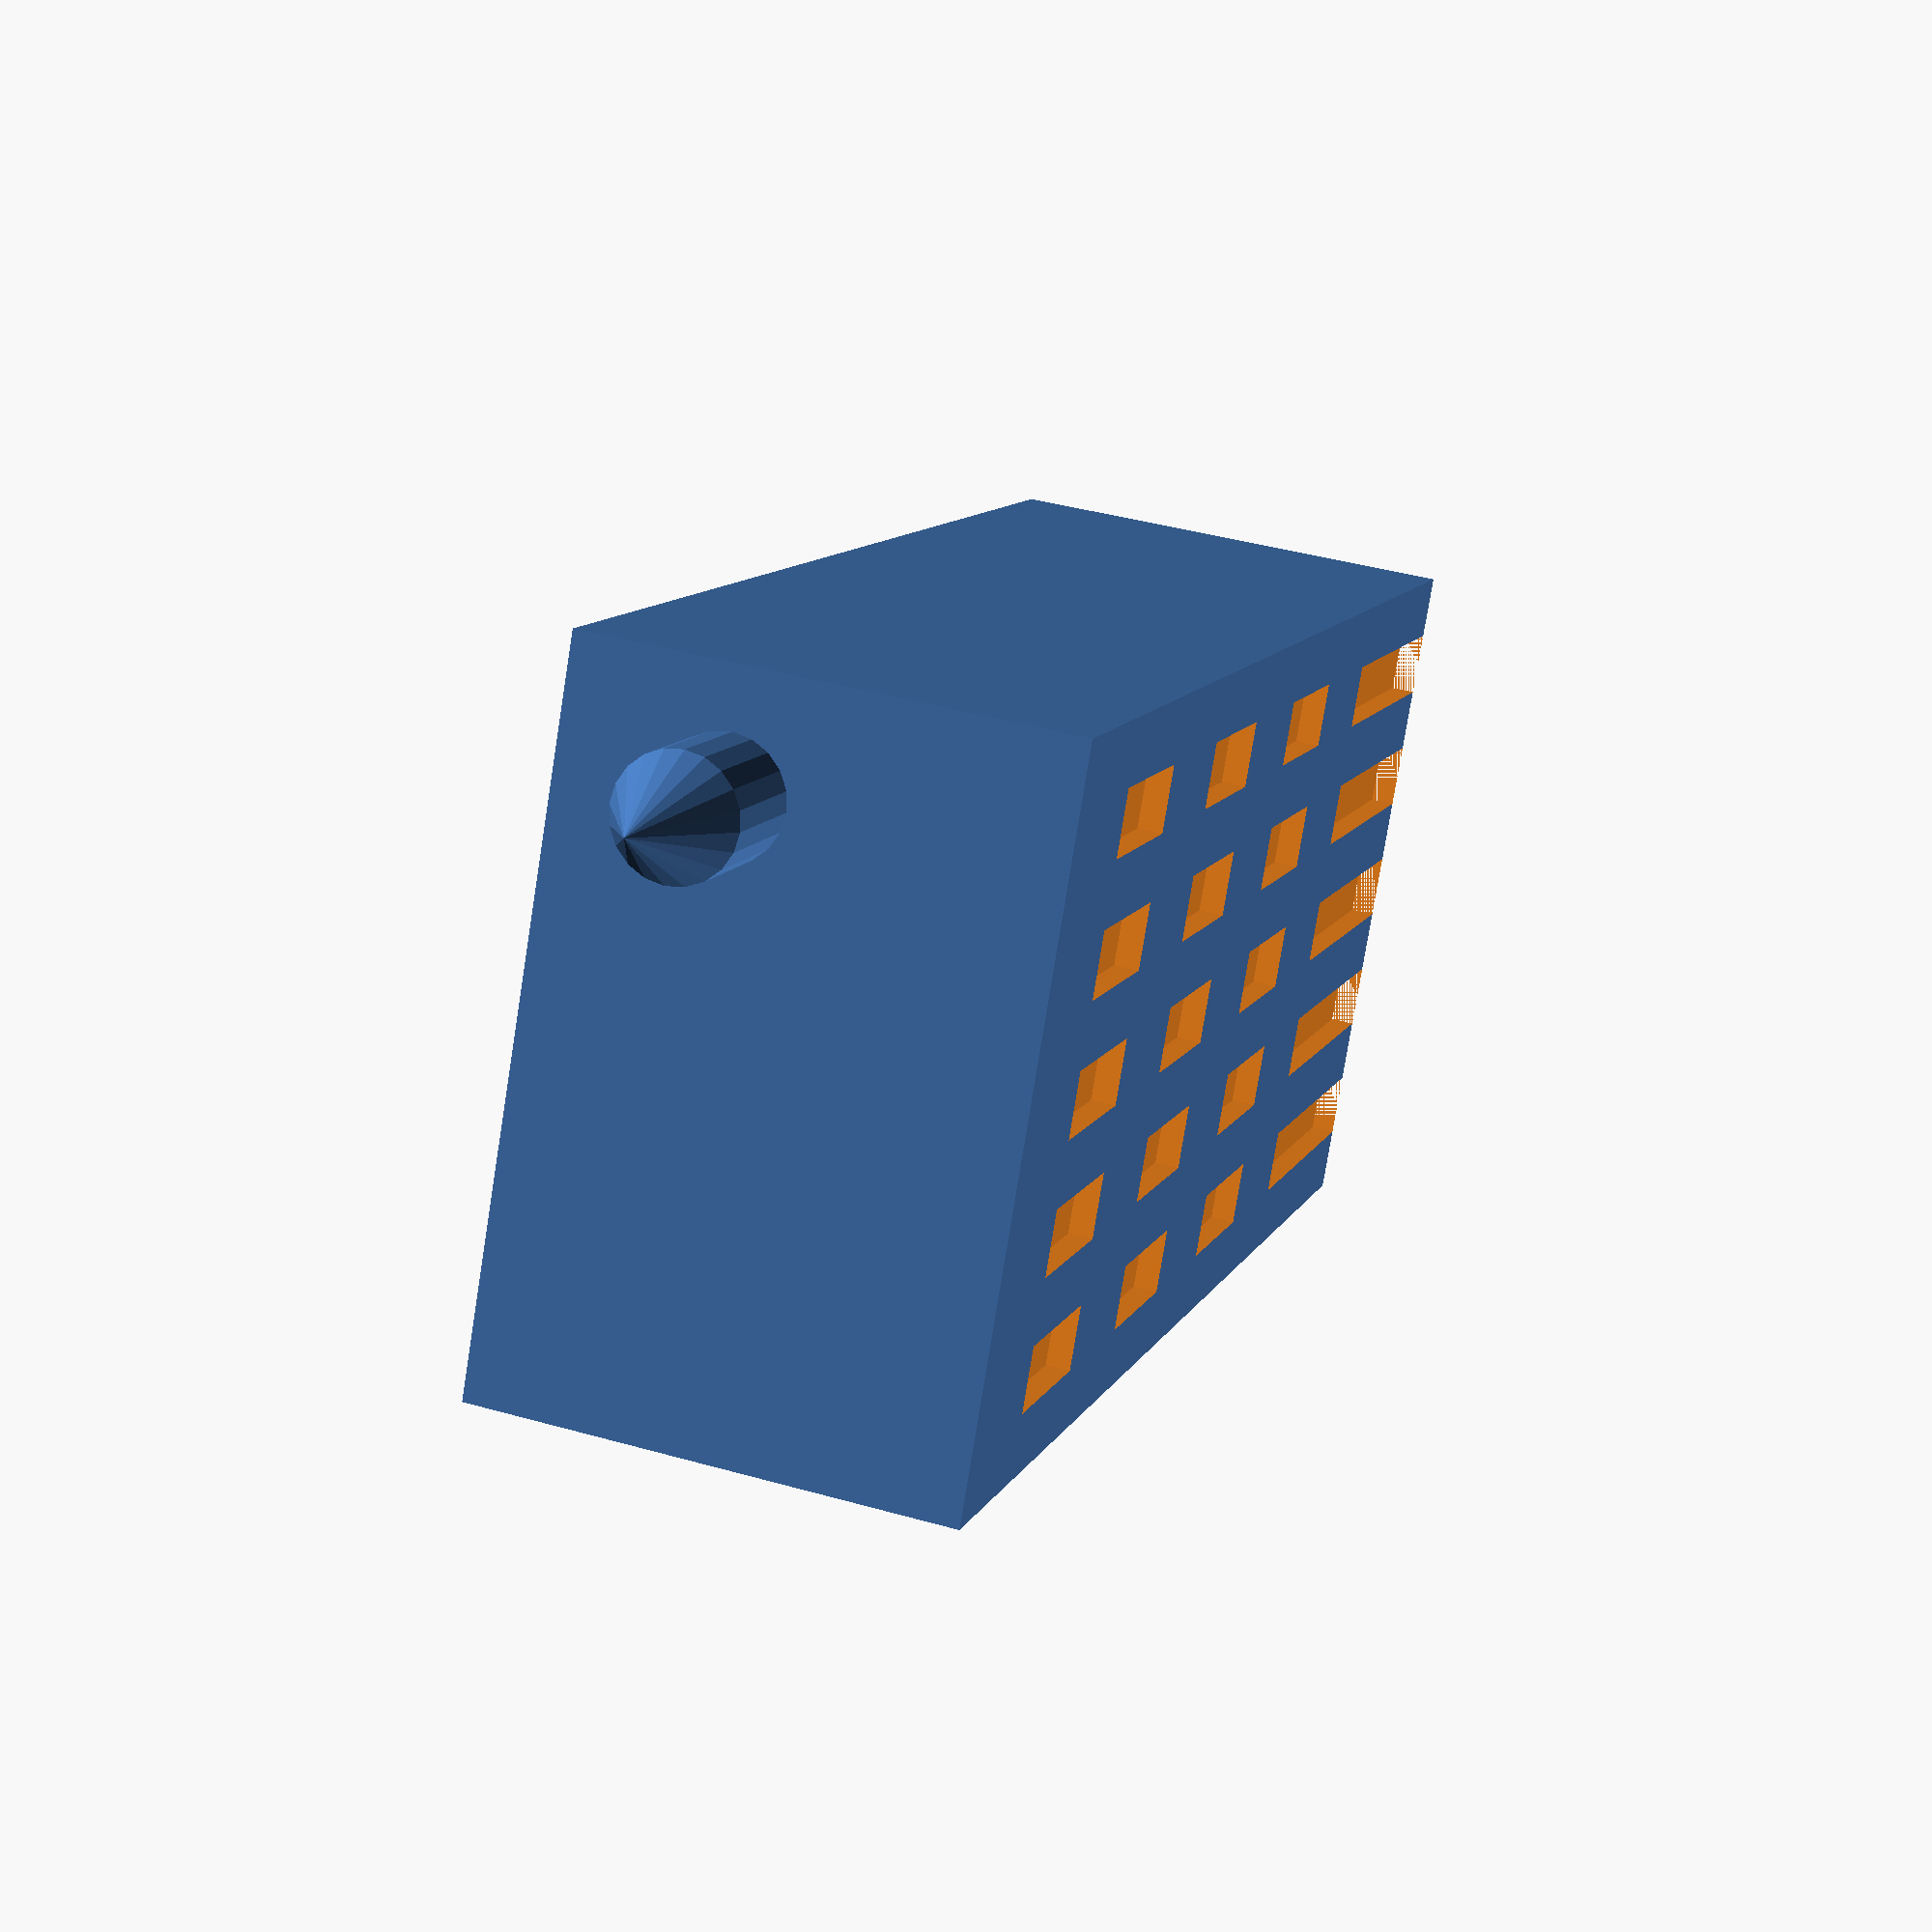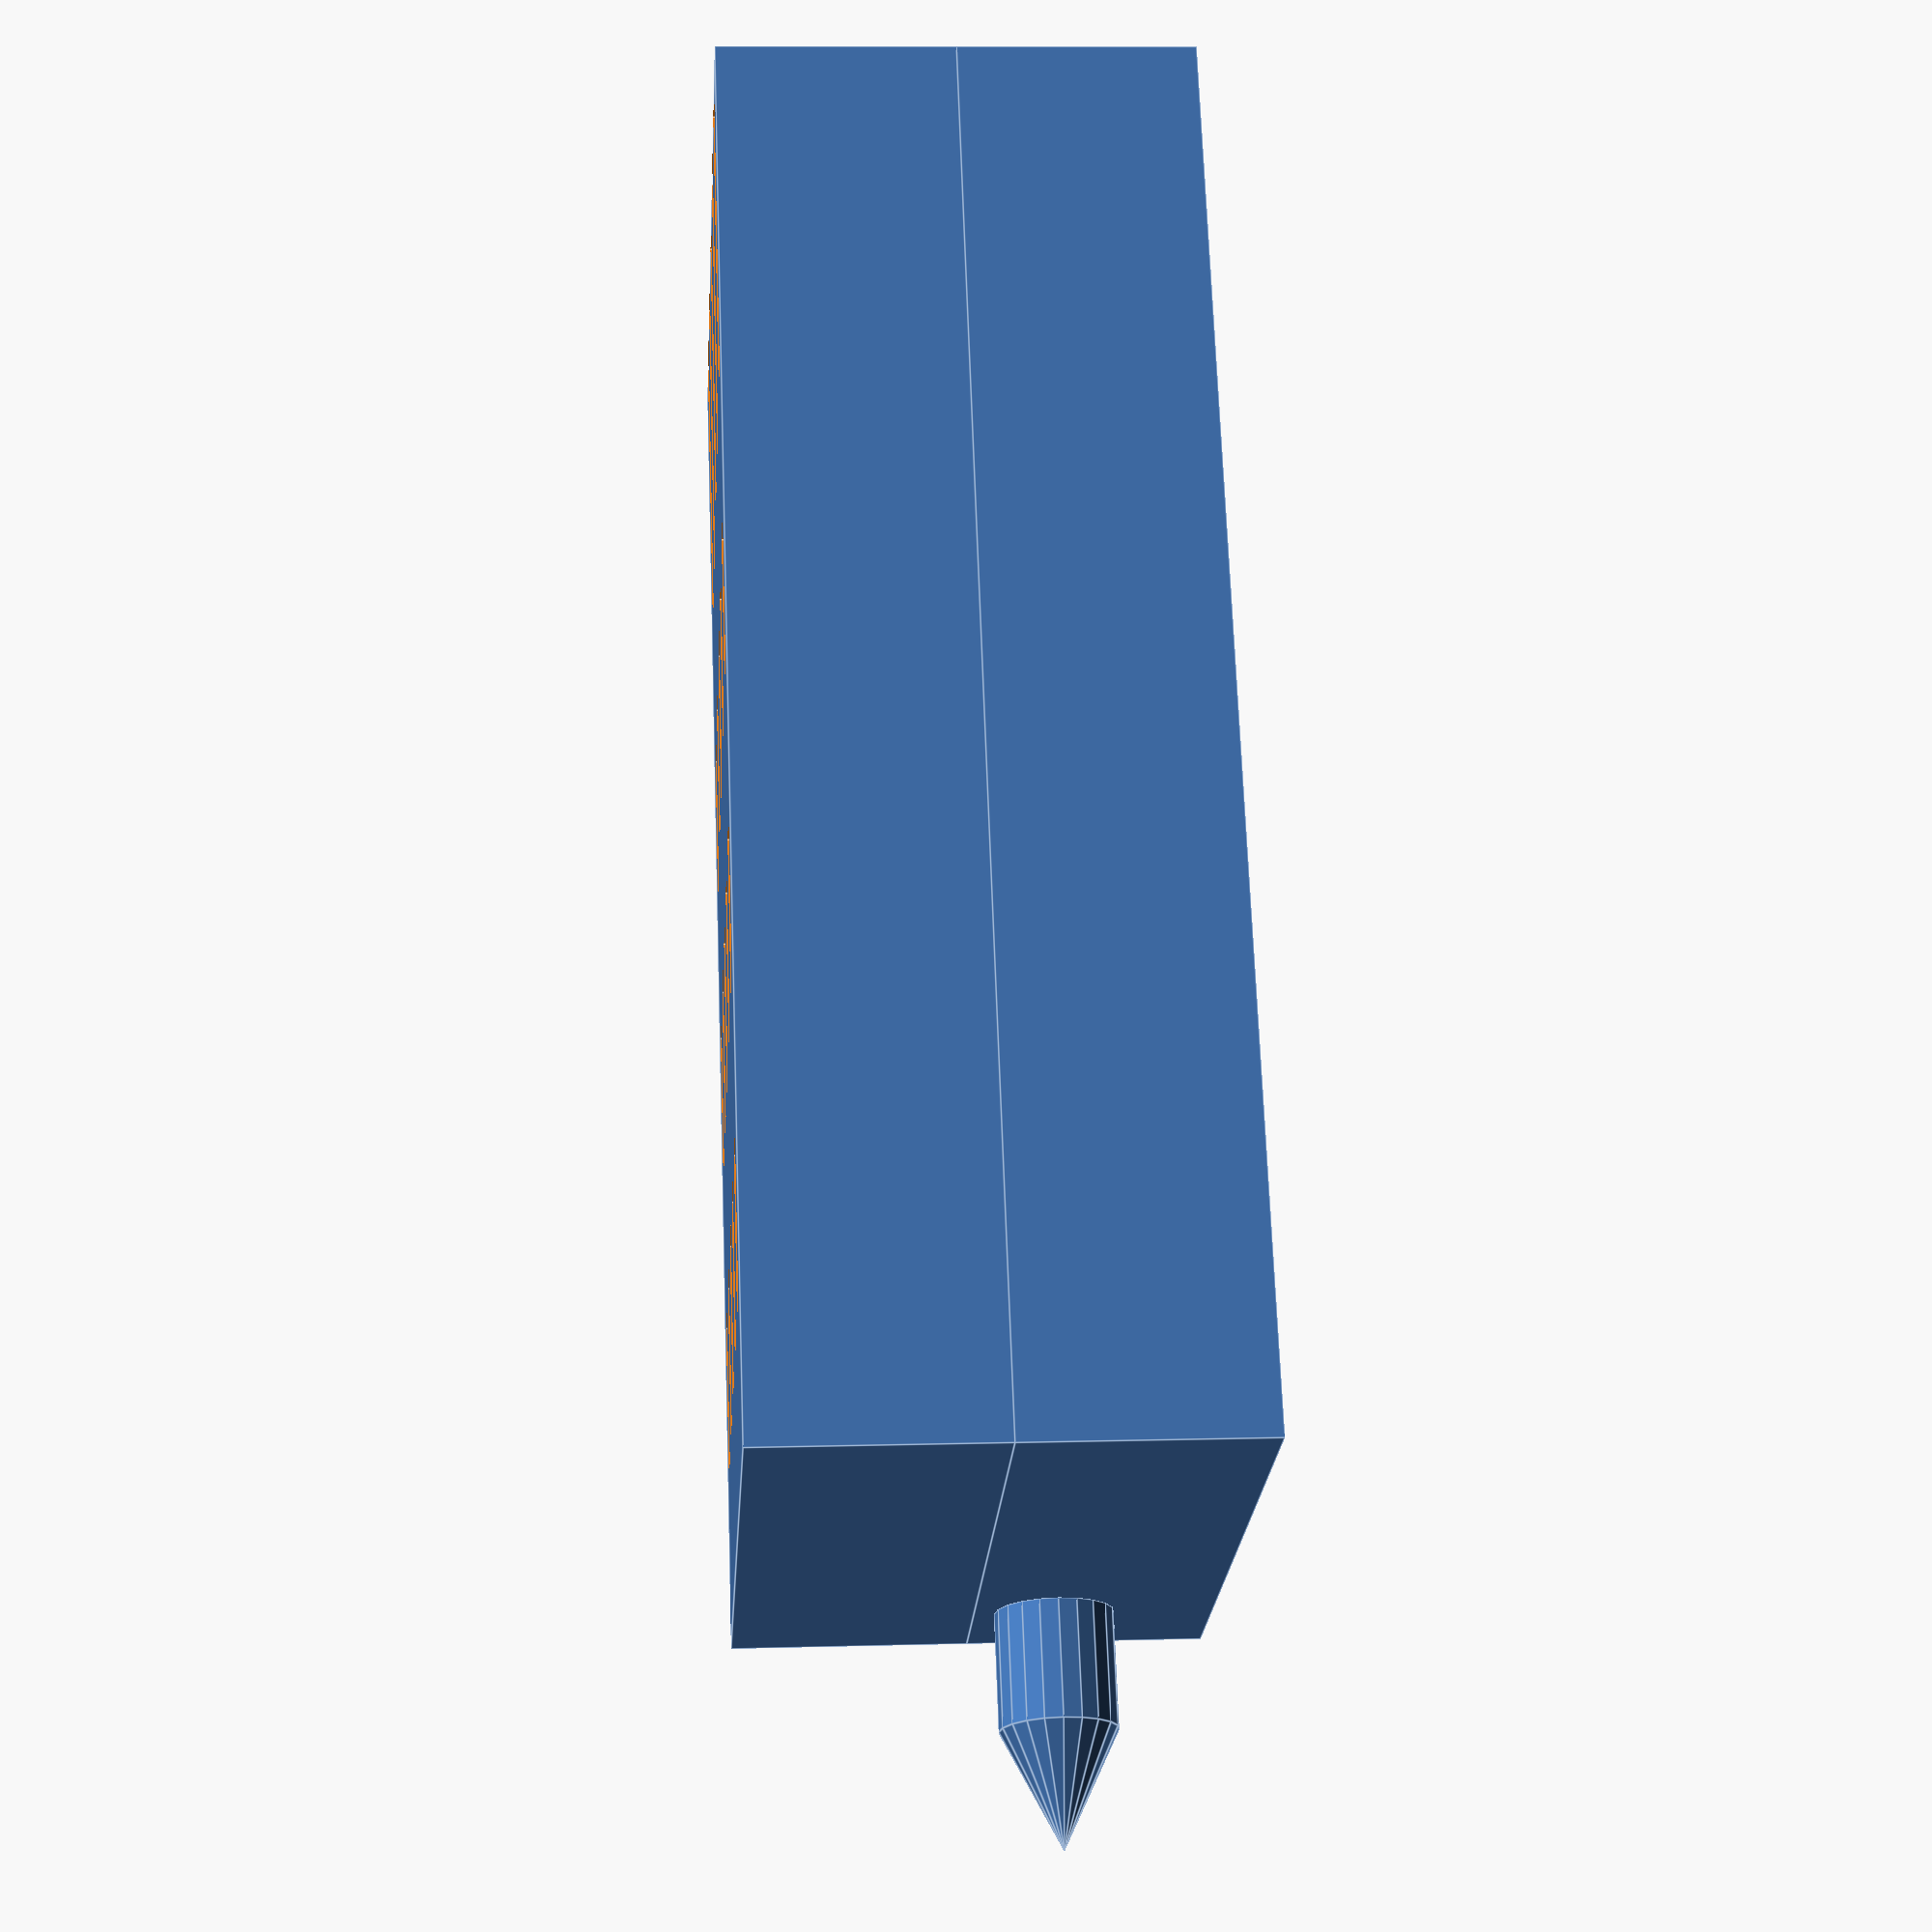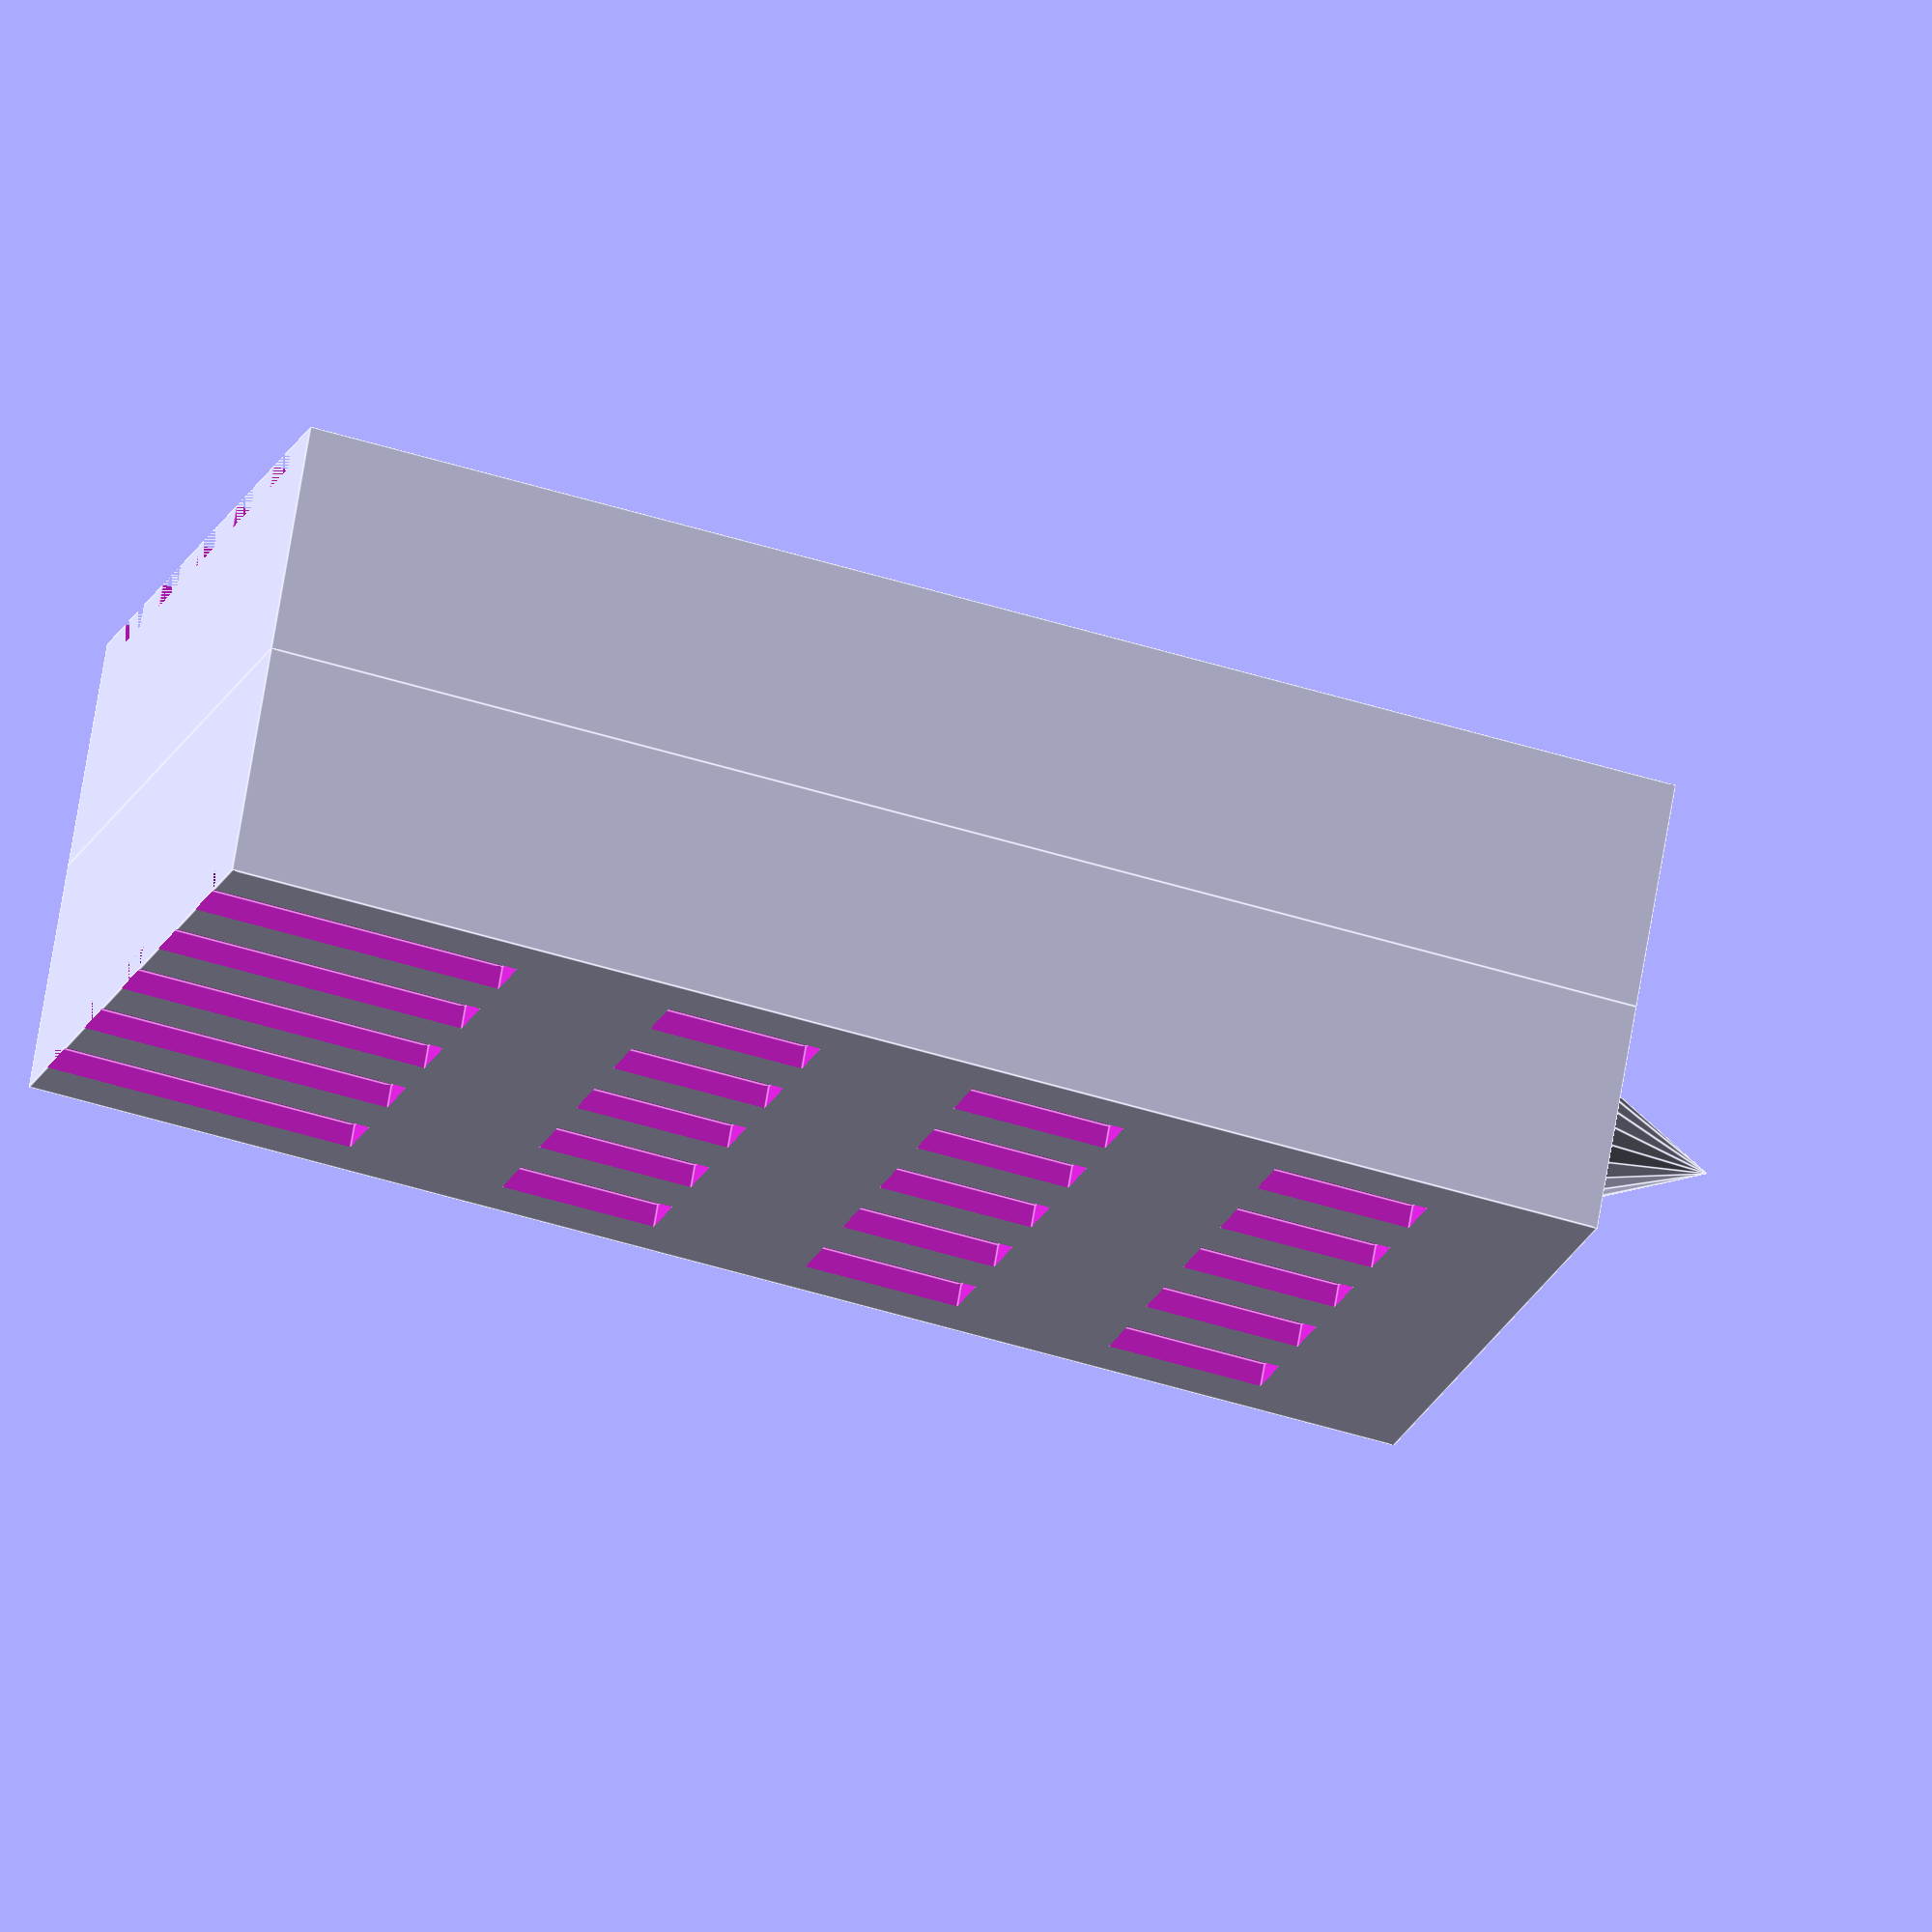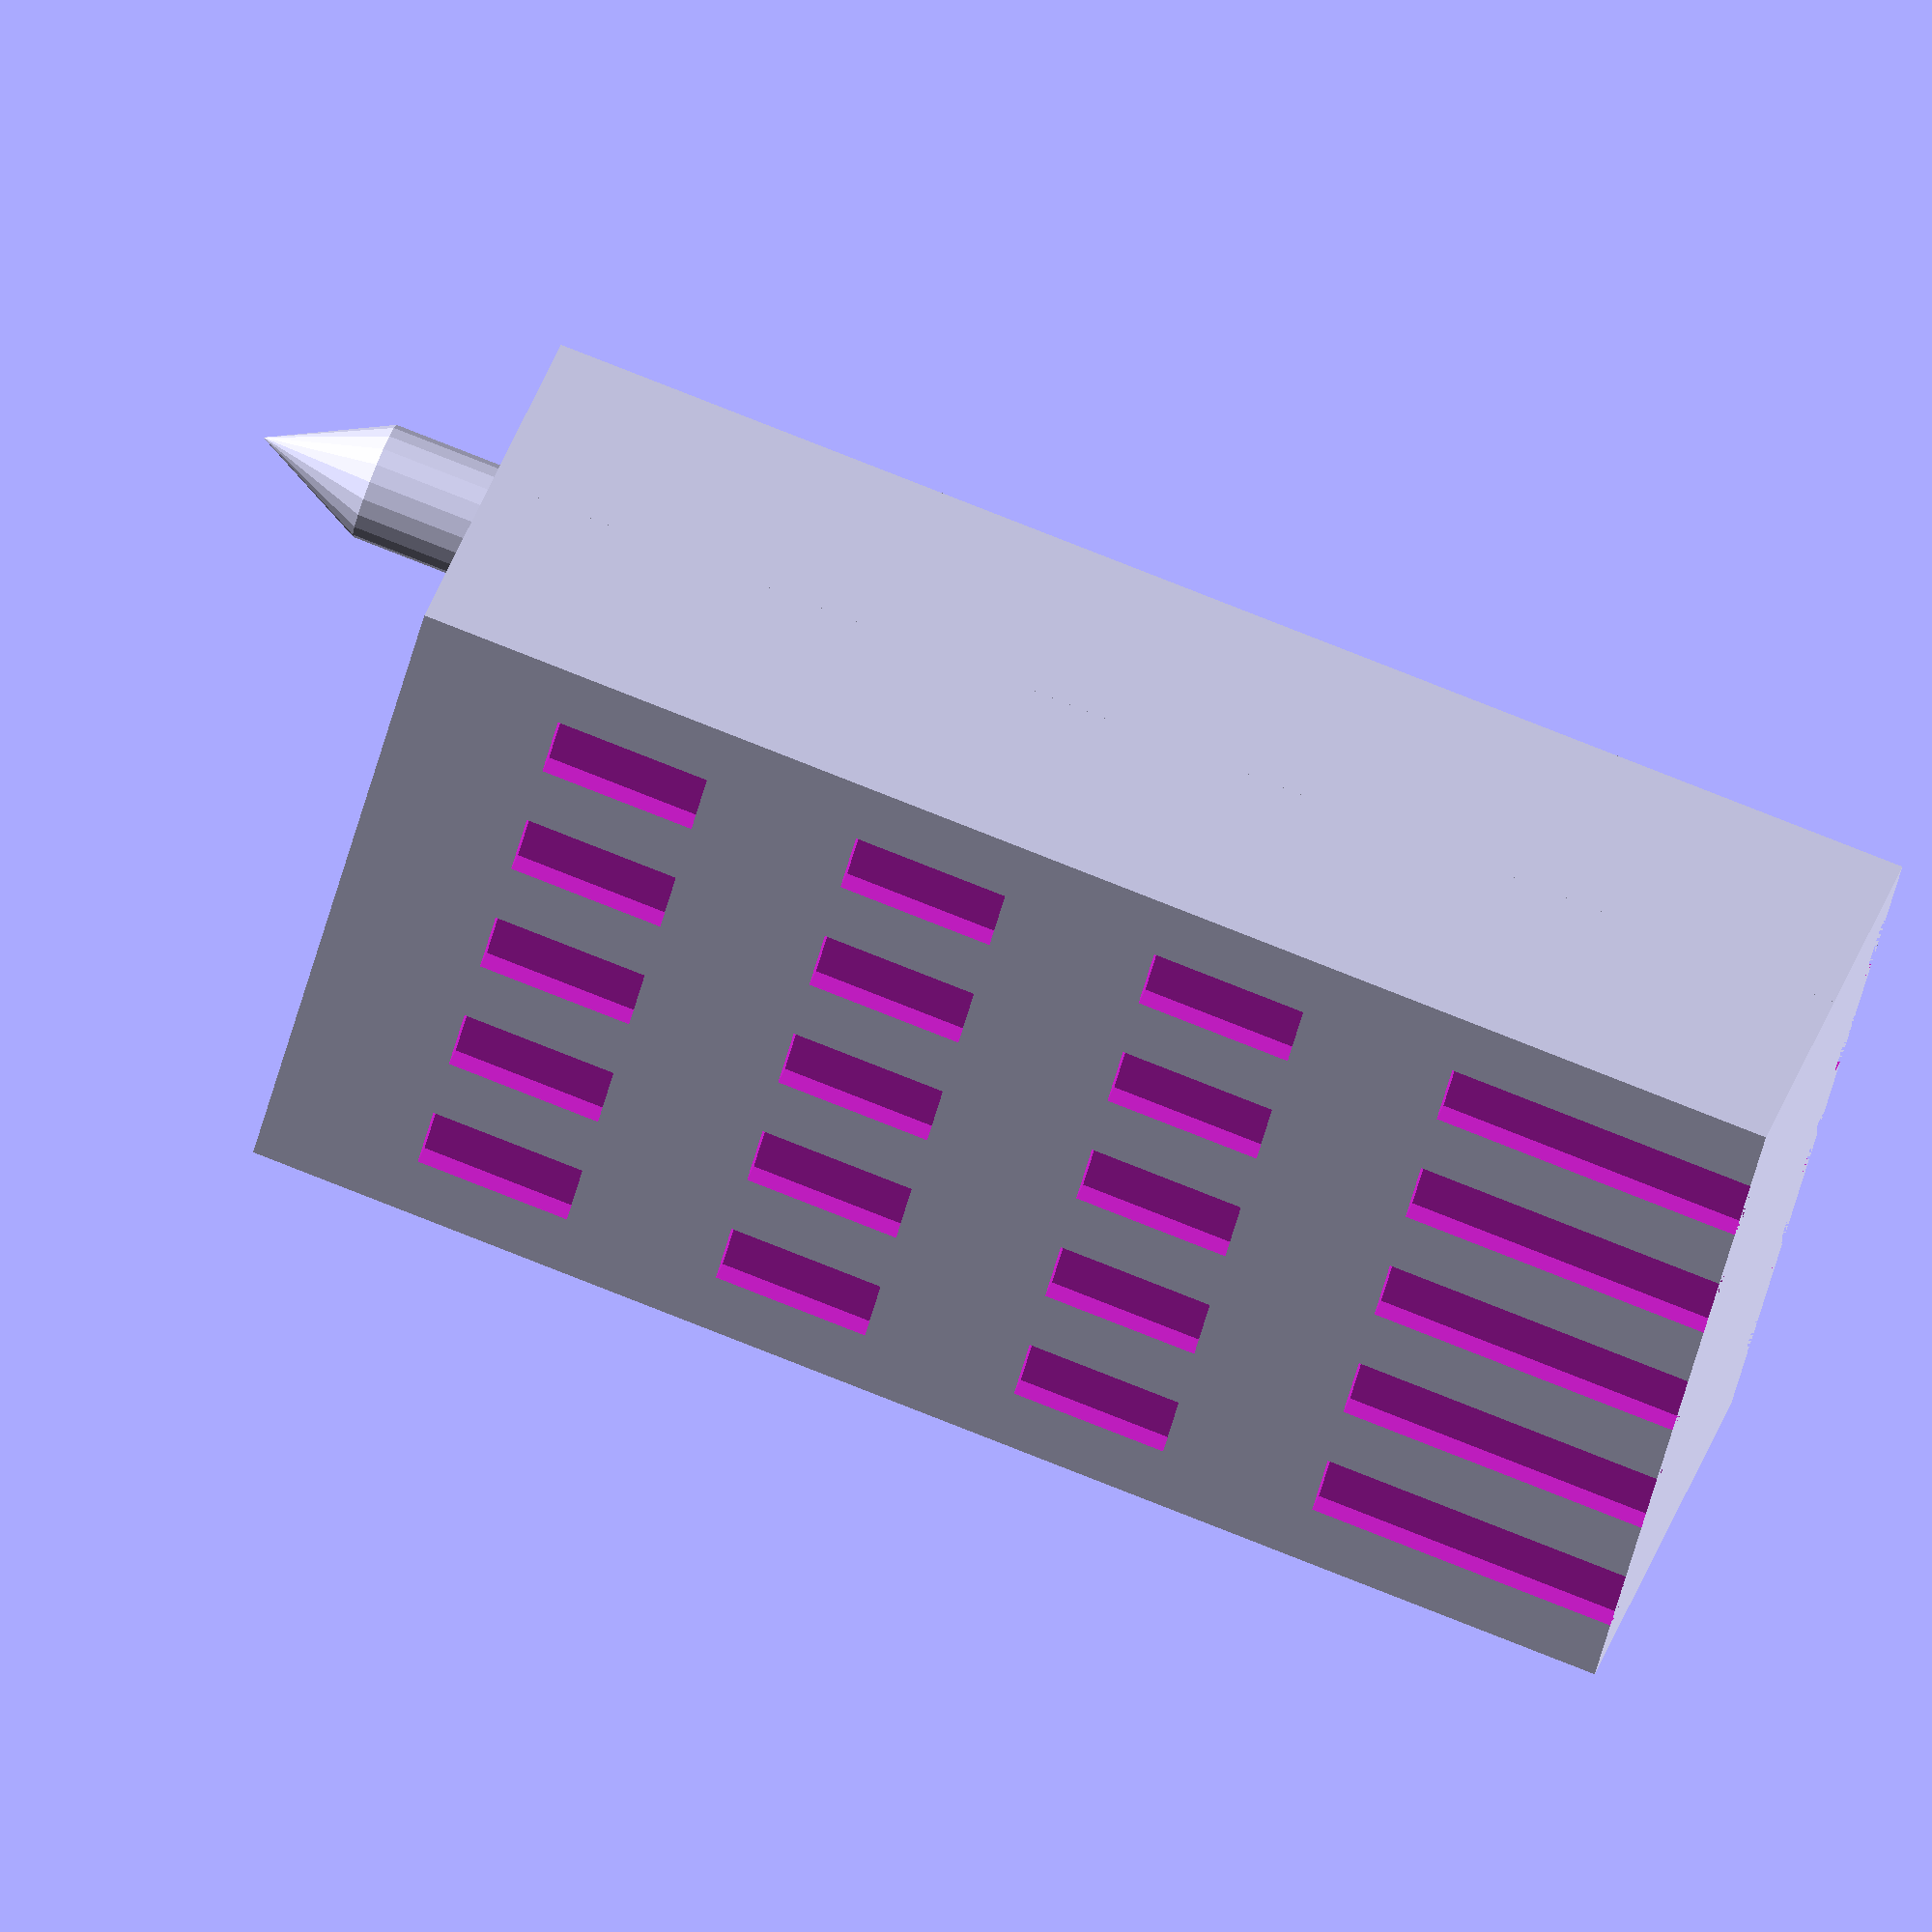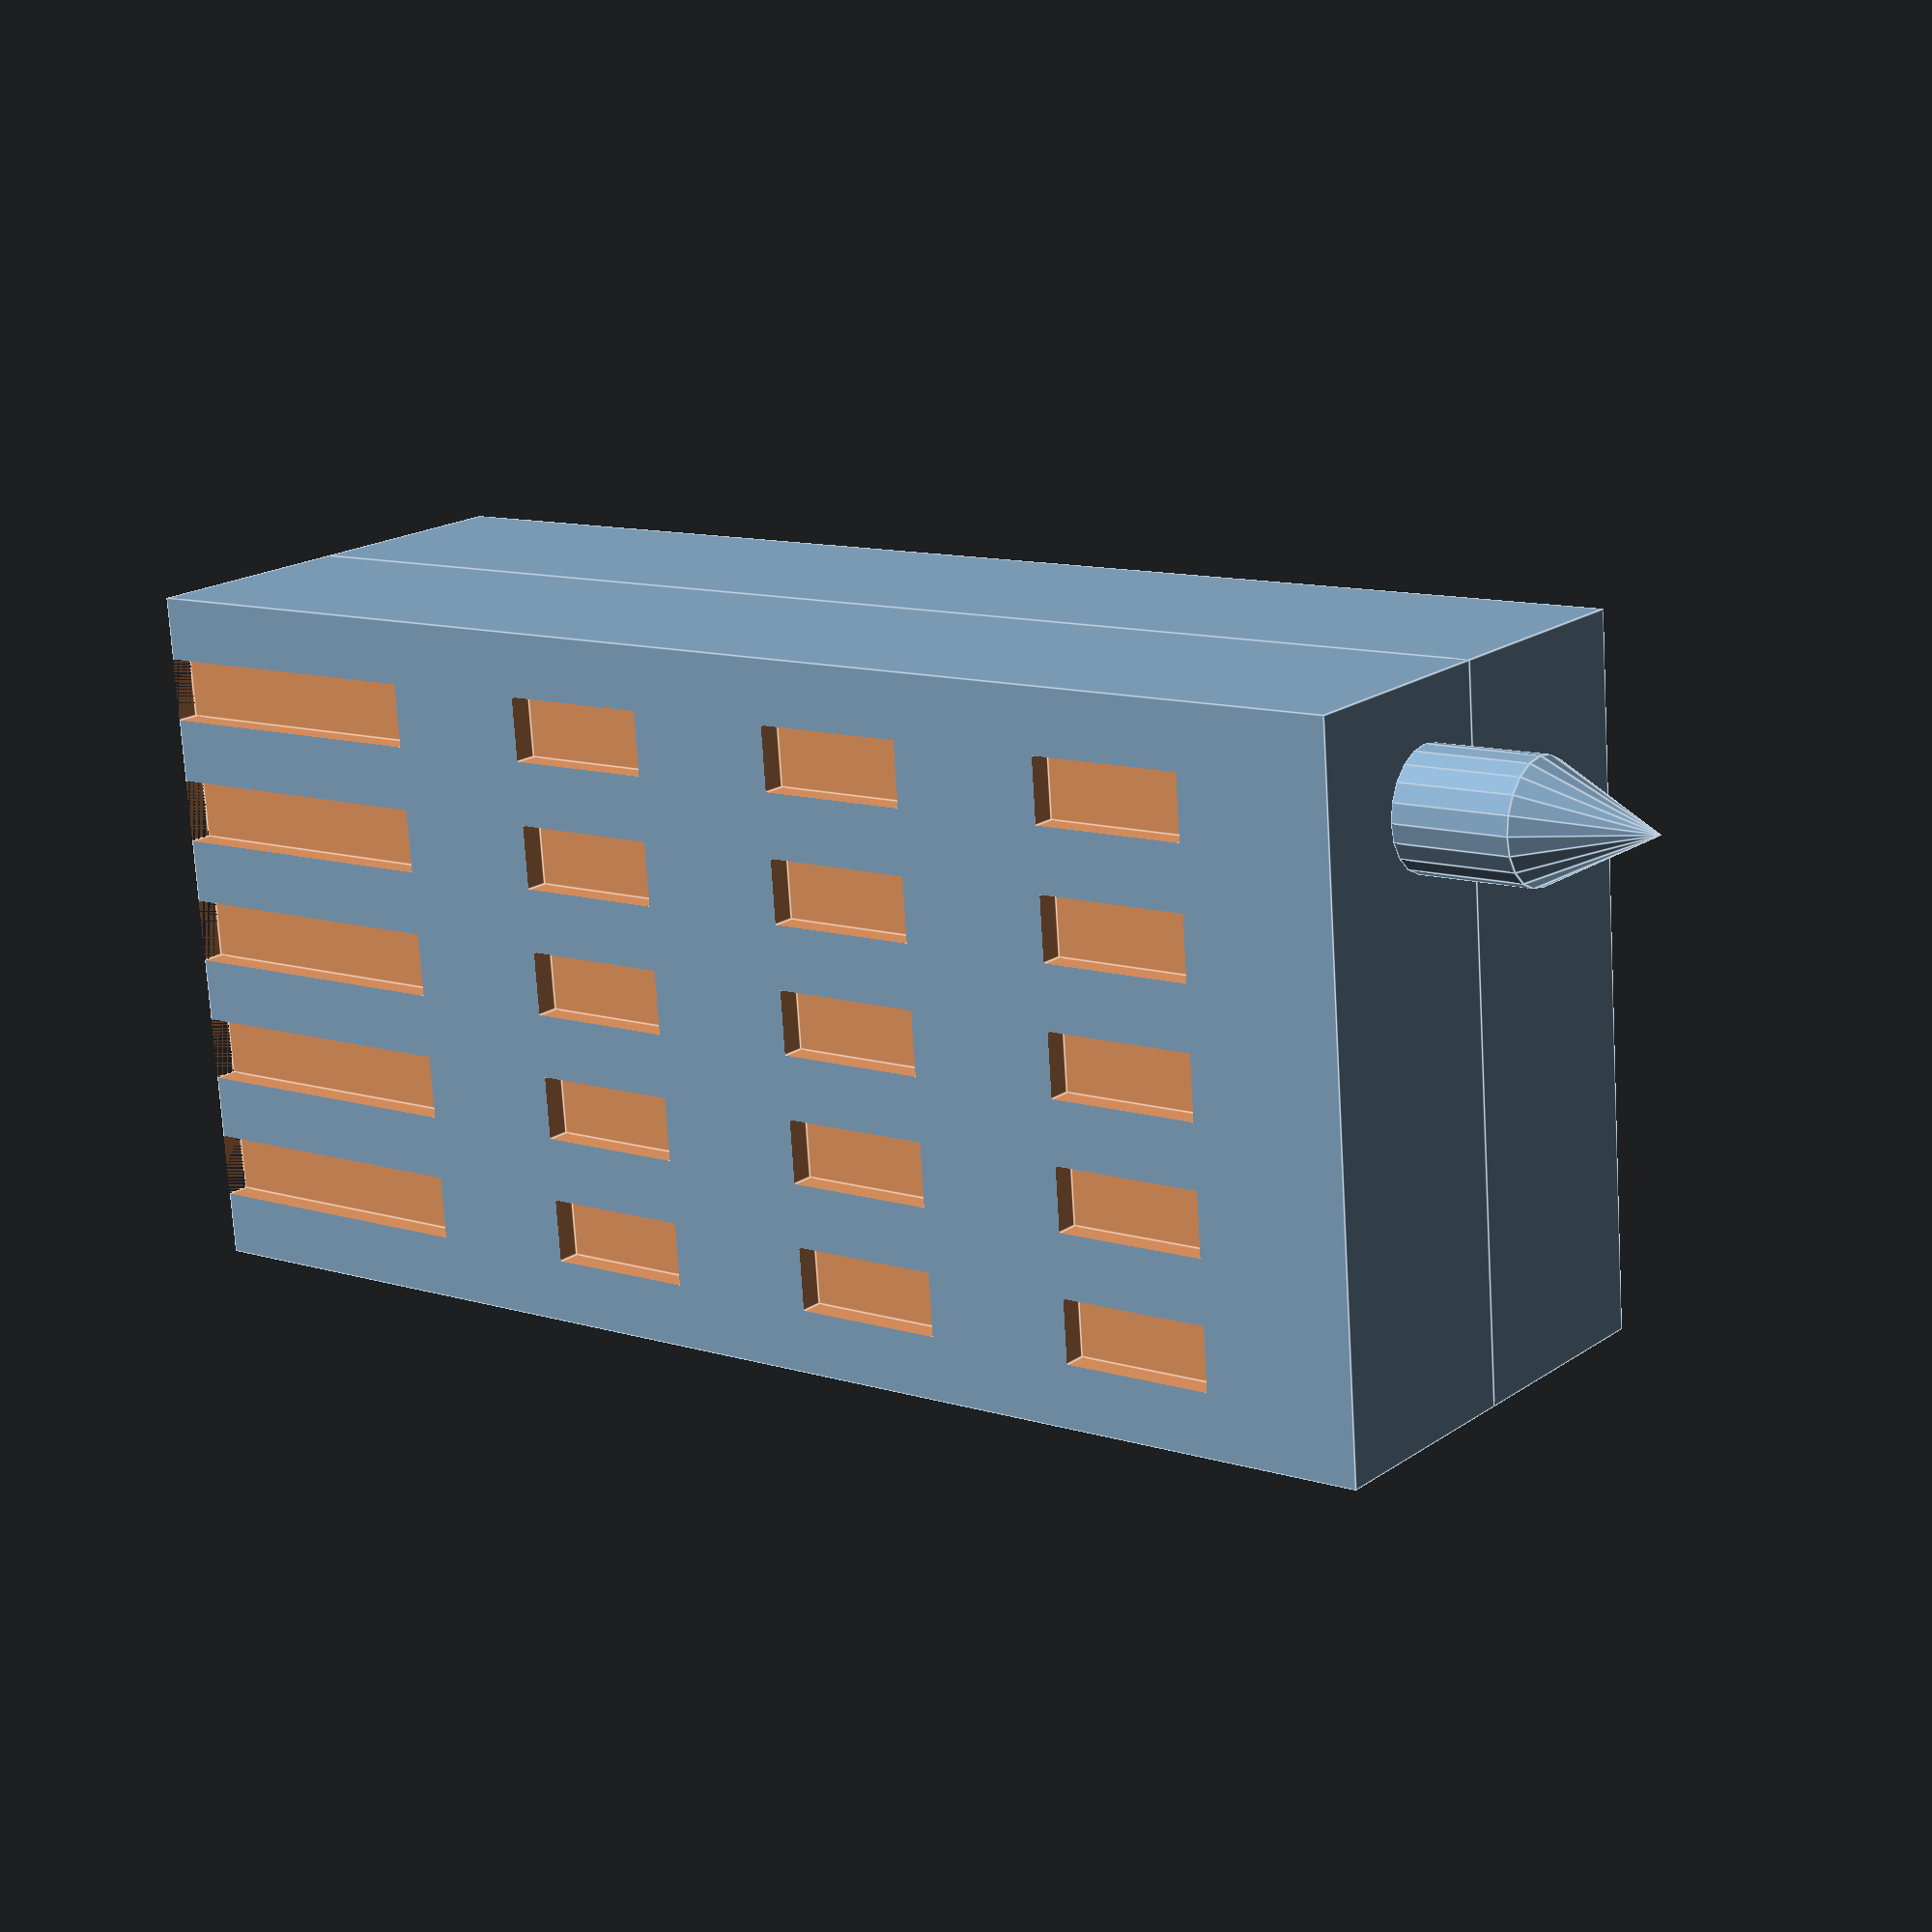
<openscad>
skyscraper(20, 30, 60, 5, 4, 1);

module skyscraper(b_width, b_length, b_height, window_cols, window_rows, watertower) {
  windows(b_width/2, b_length, b_height, window_cols, window_rows);
  mirror([1,0,0]) windows(b_width/2, b_length, b_height, window_cols,  window_rows);
    
  if (watertower) {
    translate([b_width/6, 5, b_height]) watertower(b_width/4);
  }
} // skyscraper

module windows(b_width, b_length, b_height, window_cols, window_rows) {
    
  w_length = b_length/(2*window_cols+1);
  w_height = b_height/(2*window_rows+1);

  difference() {
    cube([b_width, b_length, b_height]); 
        
    for (z = [0:1:window_rows-1]) {
      for (x = [0:1:window_cols-1]) {
        if (z == 0) {
          translate([b_width-1, (2*x+1)*w_length, 0]) cube([2,  w_length , w_height*2]);
        }
        else {
          translate([b_width-1, (2*x+1)*w_length, (2*z+1)*w_height]) cube([2,  w_length , w_height]);
        }
      }
    } // windows
  } // difference
} // facade

module watertower(width) {
  $fn = 20;
  cylinder(h=5, r1=width/2, r2=width/2);
  translate([0, 0, 5]) cylinder(h=5, r1=width/2, r2=0);
}

</openscad>
<views>
elev=349.8 azim=189.5 roll=17.0 proj=p view=solid
elev=112.0 azim=183.4 roll=182.1 proj=p view=edges
elev=229.7 azim=60.0 roll=289.0 proj=o view=edges
elev=282.1 azim=140.1 roll=111.7 proj=o view=solid
elev=169.0 azim=354.3 roll=232.6 proj=p view=edges
</views>
